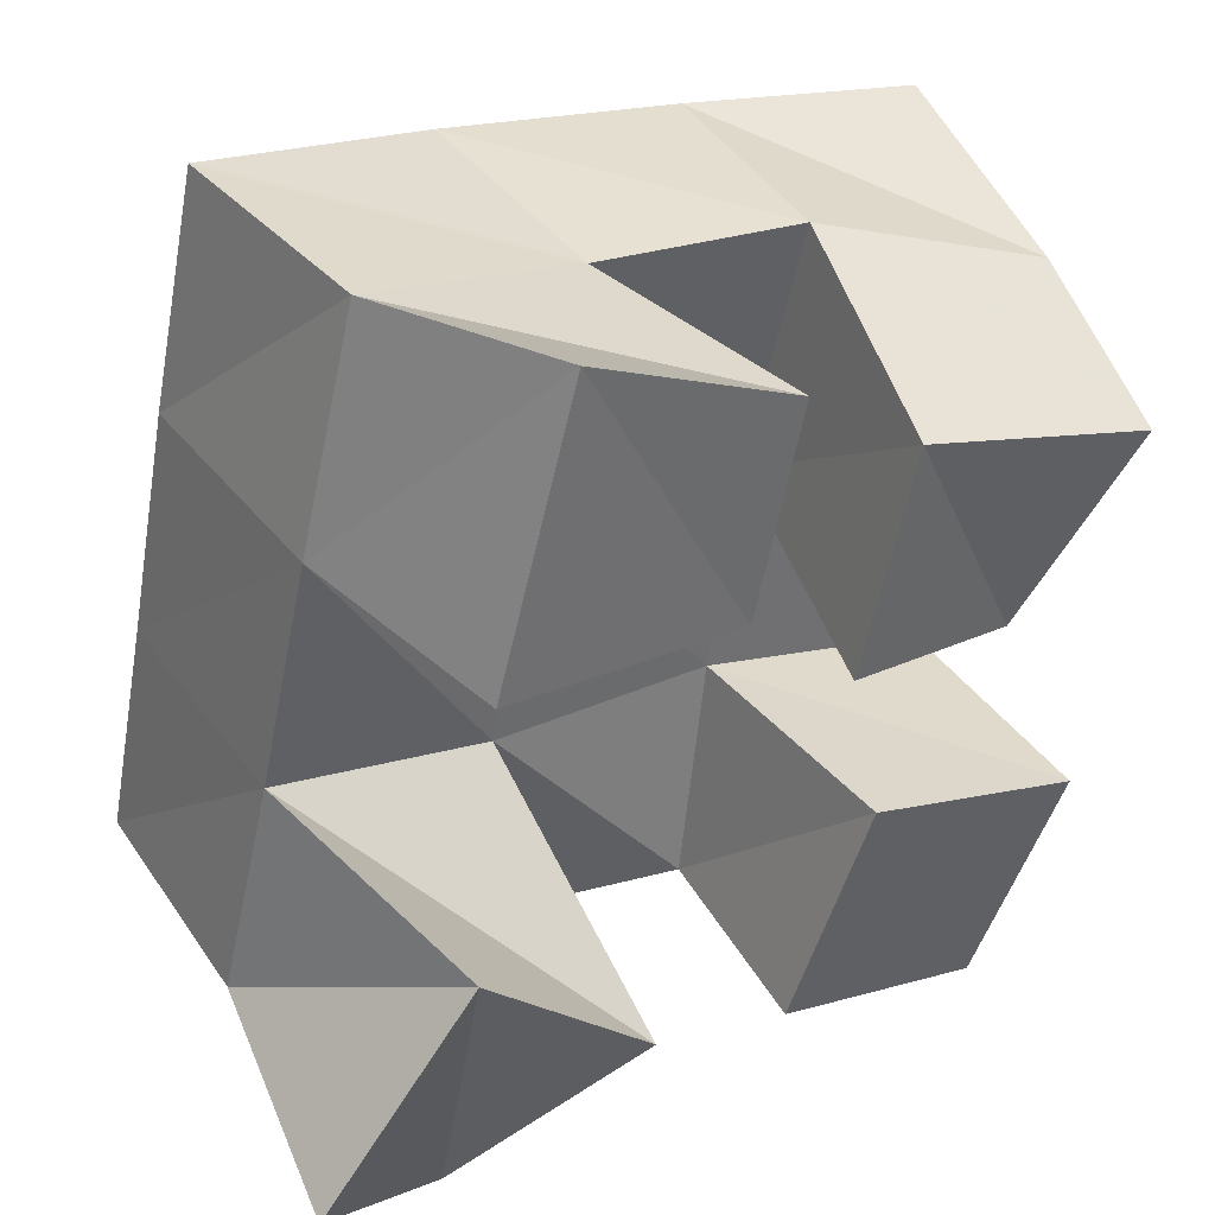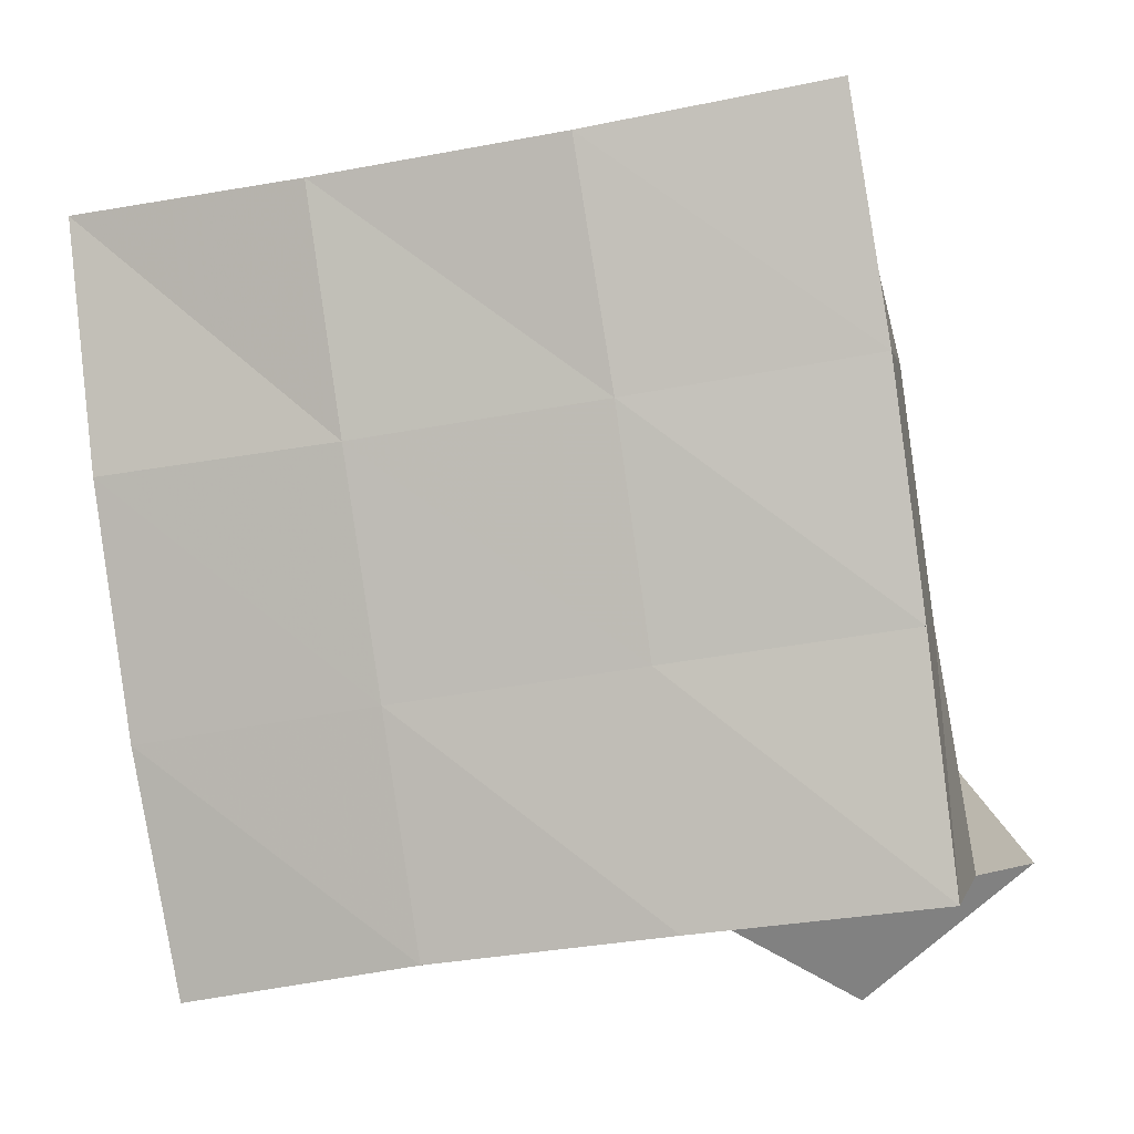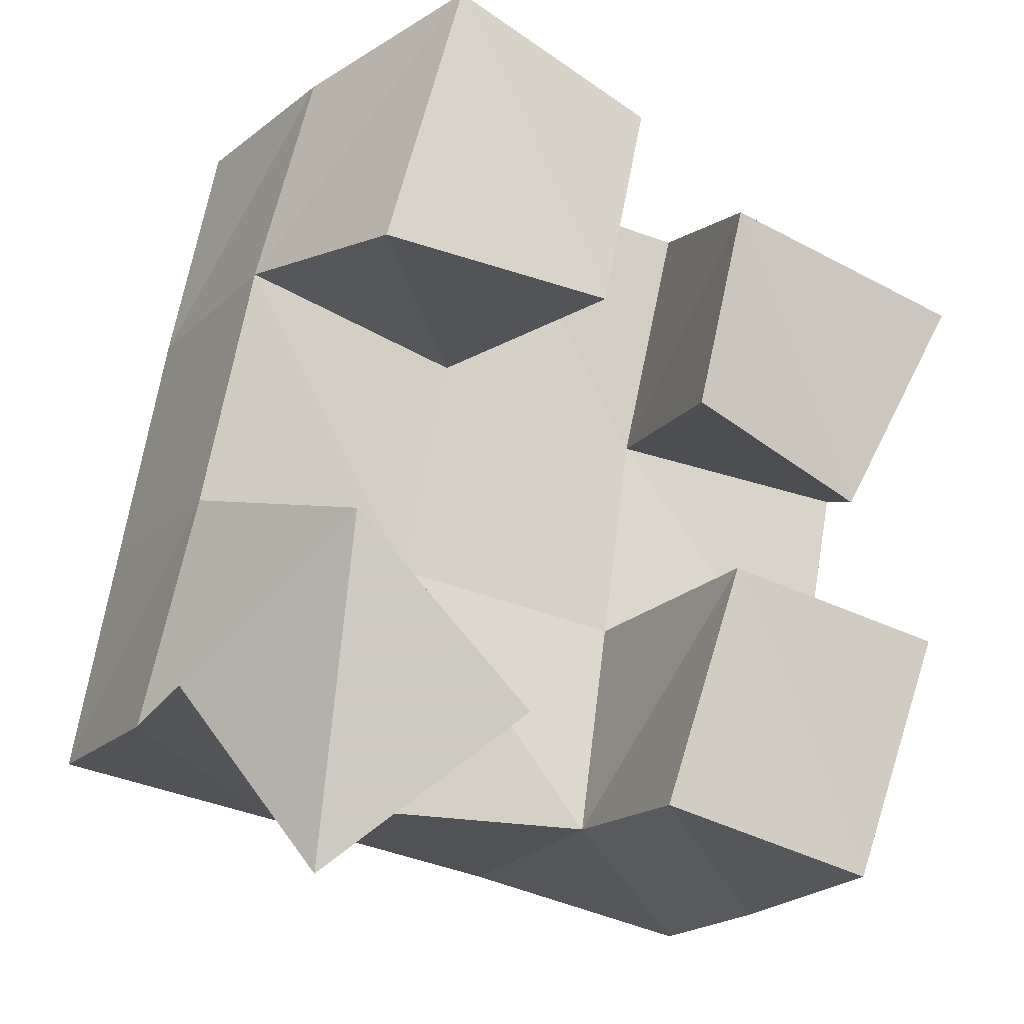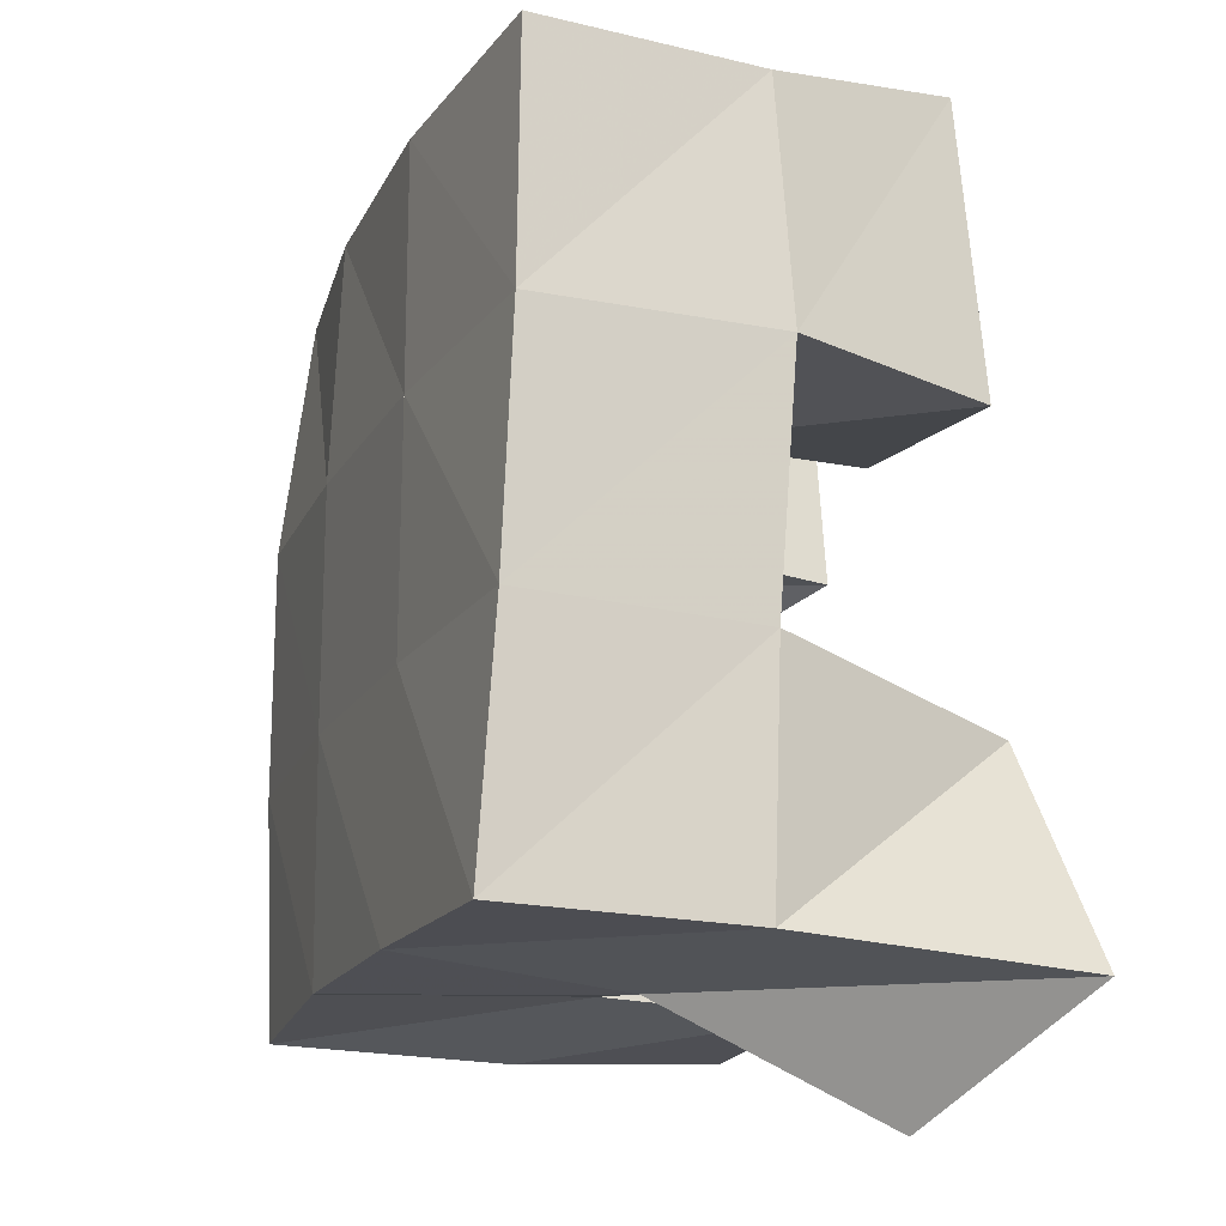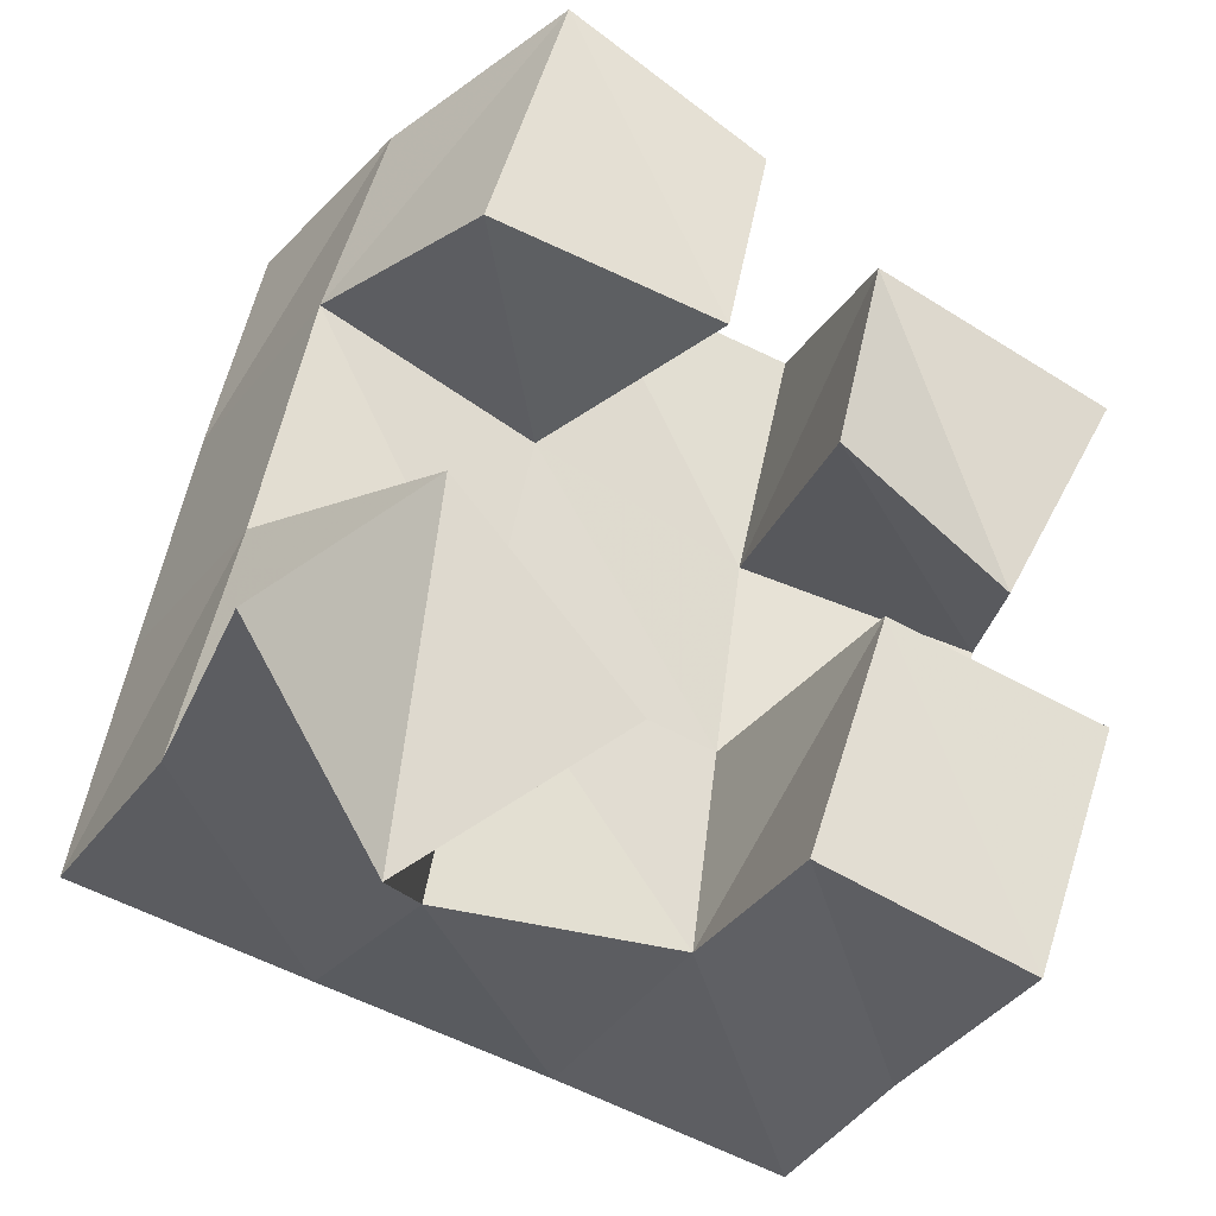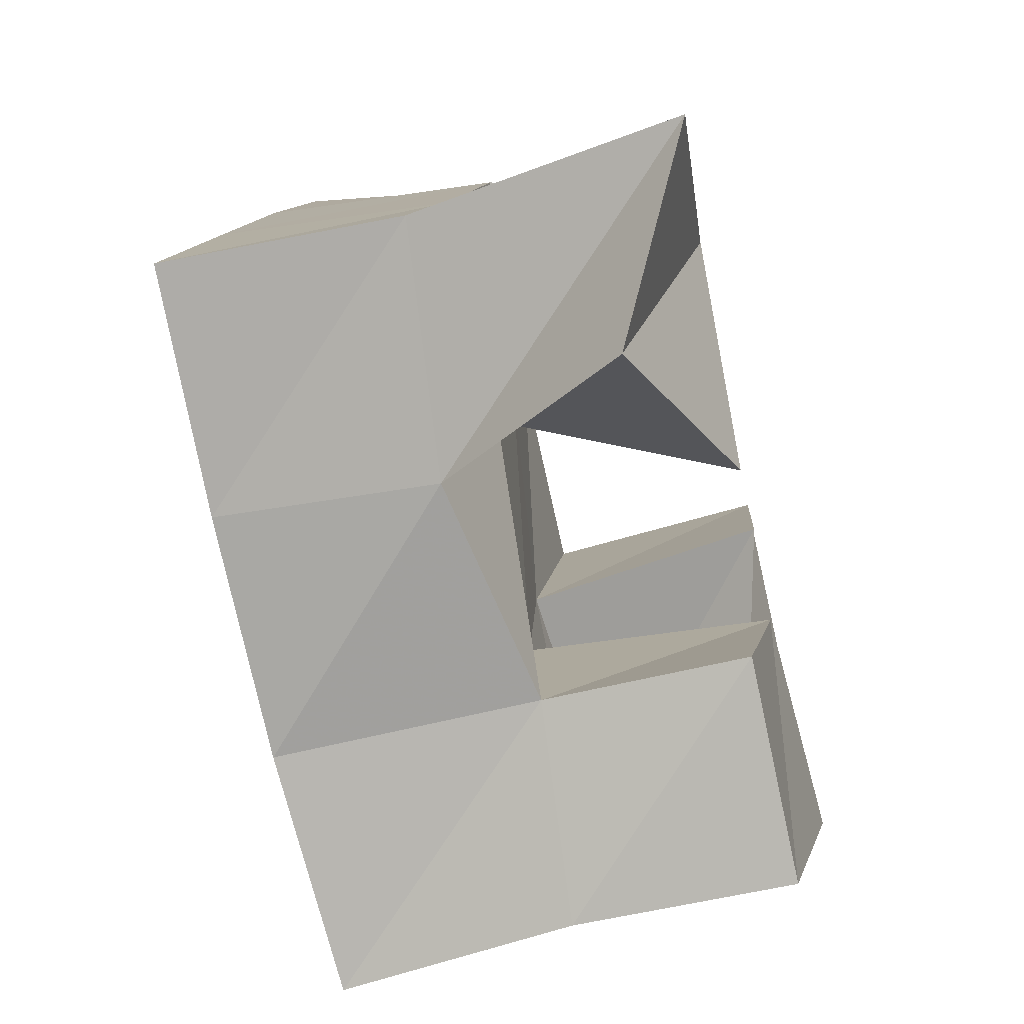
<metadata>
{"format":"obj","ext":"obj","renderer":"f3d","projection":"perspective","resolution":1024,"background":"white","views":[{"elev":36.8,"azim":-31.1,"up":"+Z"},{"elev":4.7,"azim":-167.5,"up":"+Z"},{"elev":-20.9,"azim":-25.2,"up":"+Z"},{"elev":-6.6,"azim":-109.6,"up":"+Z"},{"elev":-36.6,"azim":-28.1,"up":"+Z"},{"elev":-70.8,"azim":-77.4,"up":"+Z"}]}
</metadata>
<code>
v 0.6276 0.1 0.131
v 0.6363 0.1552 0.1385
v 0.6621 0.1202 0.1039
v 0.6864 0.1597 0.1276
v 0.6614 0.1008 0.171
v 0.6455 0.1502 0.1872
v 0.6991 0.1029 0.1356
v 0.6919 0.1501 0.1785
v 0.7381 0.1008 0.2073
v 0.7484 0.1537 0.2182
v 0.7811 0.1115 0.1956
v 0.799 0.1485 0.2115
v 0.7489 0.1 0.2539
v 0.7577 0.148 0.2708
v 0.8002 0.1 0.2394
v 0.8051 0.1384 0.2542
v 0.6663 0.1008 0.2307
v 0.6533 0.1434 0.2382
v 0.7164 0.1019 0.2272
v 0.7006 0.1485 0.2273
v 0.6821 0.1 0.2911
v 0.665 0.1428 0.287
v 0.7248 0.1 0.2715
v 0.712 0.1482 0.276
v 0.7322 0.1082 0.122
v 0.7342 0.1505 0.1264
v 0.7773 0.1085 0.1118
v 0.7769 0.1537 0.1123
v 0.7462 0.1021 0.172
v 0.7424 0.1543 0.1732
v 0.791 0.1 0.1617
v 0.7913 0.1511 0.1633
v 0.6358 0.205 0.1428
v 0.6859 0.2059 0.1352
v 0.6427 0.199 0.1919
v 0.6921 0.2018 0.1839
v 0.6499 0.1941 0.241
v 0.6997 0.1988 0.2325
v 0.6587 0.1904 0.2904
v 0.7084 0.1957 0.2812
v 0.7351 0.2054 0.1271
v 0.743 0.2029 0.1752
v 0.7513 0.1998 0.2241
v 0.7599 0.1944 0.2733
v 0.7835 0.2022 0.1167
v 0.7935 0.2007 0.1658
v 0.8017 0.1975 0.2168
v 0.8099 0.188 0.267
f 1 2 4
f 3 1 4
f 2 6 8
f 4 2 8
f 6 5 7
f 8 6 7
f 5 1 3
f 7 5 3
f 8 7 3
f 4 8 3
f 2 1 5
f 6 2 5
f 9 10 12
f 11 9 12
f 10 14 16
f 12 10 16
f 14 13 15
f 16 14 15
f 13 9 11
f 15 13 11
f 16 15 11
f 12 16 11
f 10 9 13
f 14 10 13
f 17 18 20
f 19 17 20
f 18 22 24
f 20 18 24
f 22 21 23
f 24 22 23
f 21 17 19
f 23 21 19
f 24 23 19
f 20 24 19
f 18 17 21
f 22 18 21
f 25 26 28
f 27 25 28
f 26 30 32
f 28 26 32
f 30 29 31
f 32 30 31
f 29 25 27
f 31 29 27
f 32 31 27
f 28 32 27
f 26 25 29
f 30 26 29
f 2 33 34
f 4 2 34
f 33 35 36
f 34 33 36
f 35 6 8
f 36 35 8
f 6 2 4
f 8 6 4
f 36 8 4
f 34 36 4
f 33 2 6
f 35 33 6
f 6 35 36
f 8 6 36
f 35 37 38
f 36 35 38
f 37 18 20
f 38 37 20
f 18 6 8
f 20 18 8
f 38 20 8
f 36 38 8
f 35 6 18
f 37 35 18
f 18 37 38
f 20 18 38
f 37 39 40
f 38 37 40
f 39 22 24
f 40 39 24
f 22 18 20
f 24 22 20
f 40 24 20
f 38 40 20
f 37 18 22
f 39 37 22
f 4 34 41
f 26 4 41
f 34 36 42
f 41 34 42
f 36 8 30
f 42 36 30
f 8 4 26
f 30 8 26
f 42 30 26
f 41 42 26
f 34 4 8
f 36 34 8
f 8 36 42
f 30 8 42
f 36 38 43
f 42 36 43
f 38 20 10
f 43 38 10
f 20 8 30
f 10 20 30
f 43 10 30
f 42 43 30
f 36 8 20
f 38 36 20
f 20 38 43
f 10 20 43
f 38 40 44
f 43 38 44
f 40 24 14
f 44 40 14
f 24 20 10
f 14 24 10
f 44 14 10
f 43 44 10
f 38 20 24
f 40 38 24
f 26 41 45
f 28 26 45
f 41 42 46
f 45 41 46
f 42 30 32
f 46 42 32
f 30 26 28
f 32 30 28
f 46 32 28
f 45 46 28
f 41 26 30
f 42 41 30
f 30 42 46
f 32 30 46
f 42 43 47
f 46 42 47
f 43 10 12
f 47 43 12
f 10 30 32
f 12 10 32
f 47 12 32
f 46 47 32
f 42 30 10
f 43 42 10
f 10 43 47
f 12 10 47
f 43 44 48
f 47 43 48
f 44 14 16
f 48 44 16
f 14 10 12
f 16 14 12
f 48 16 12
f 47 48 12
f 43 10 14
f 44 43 14

</code>
